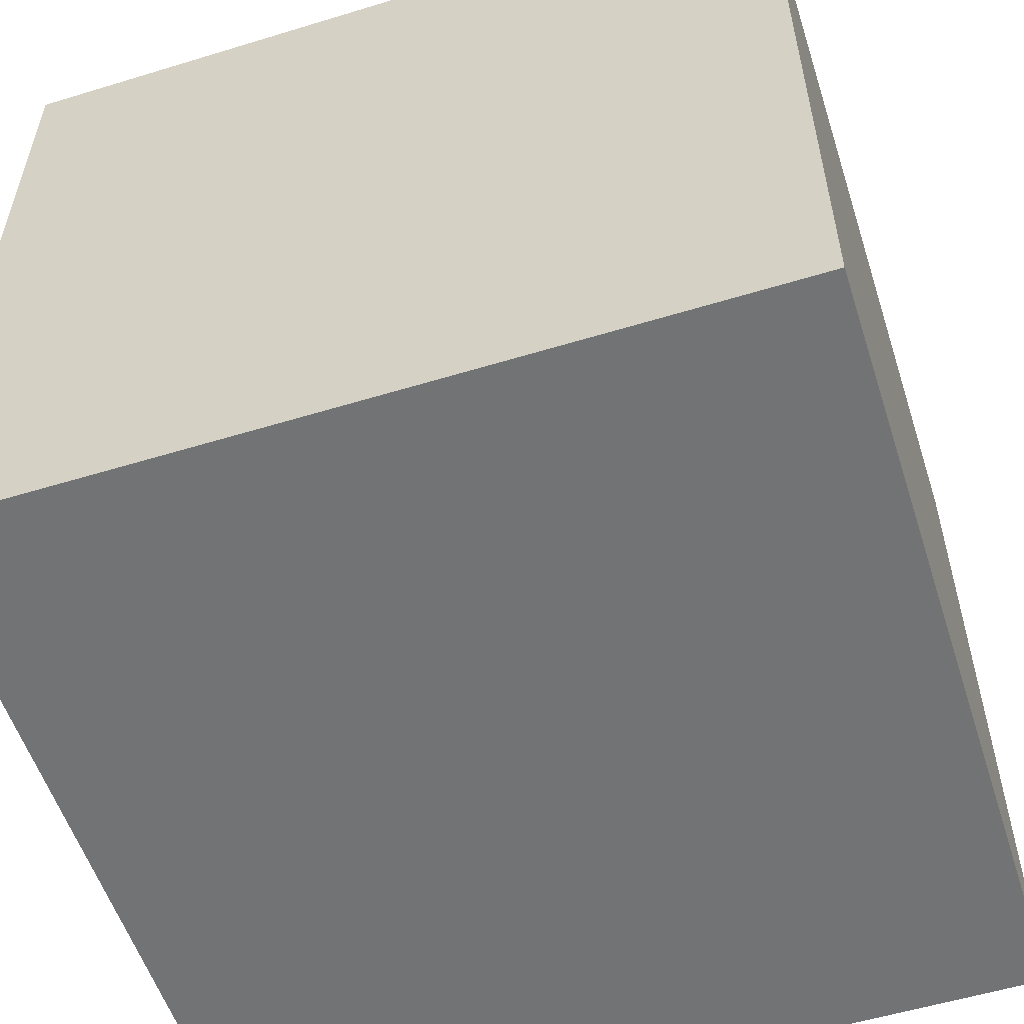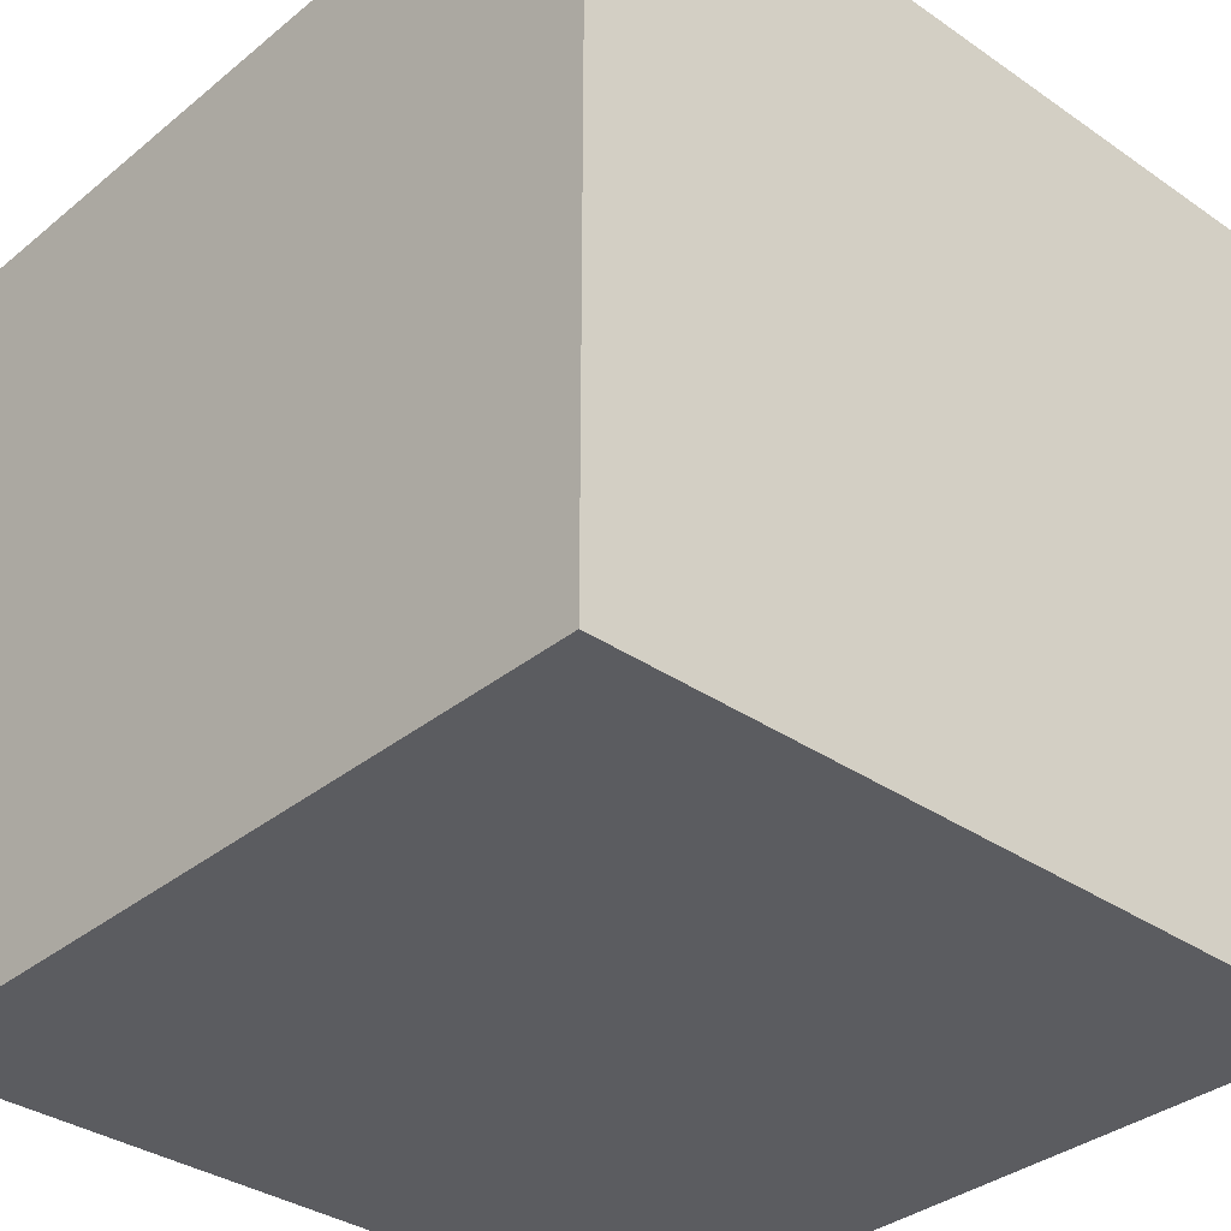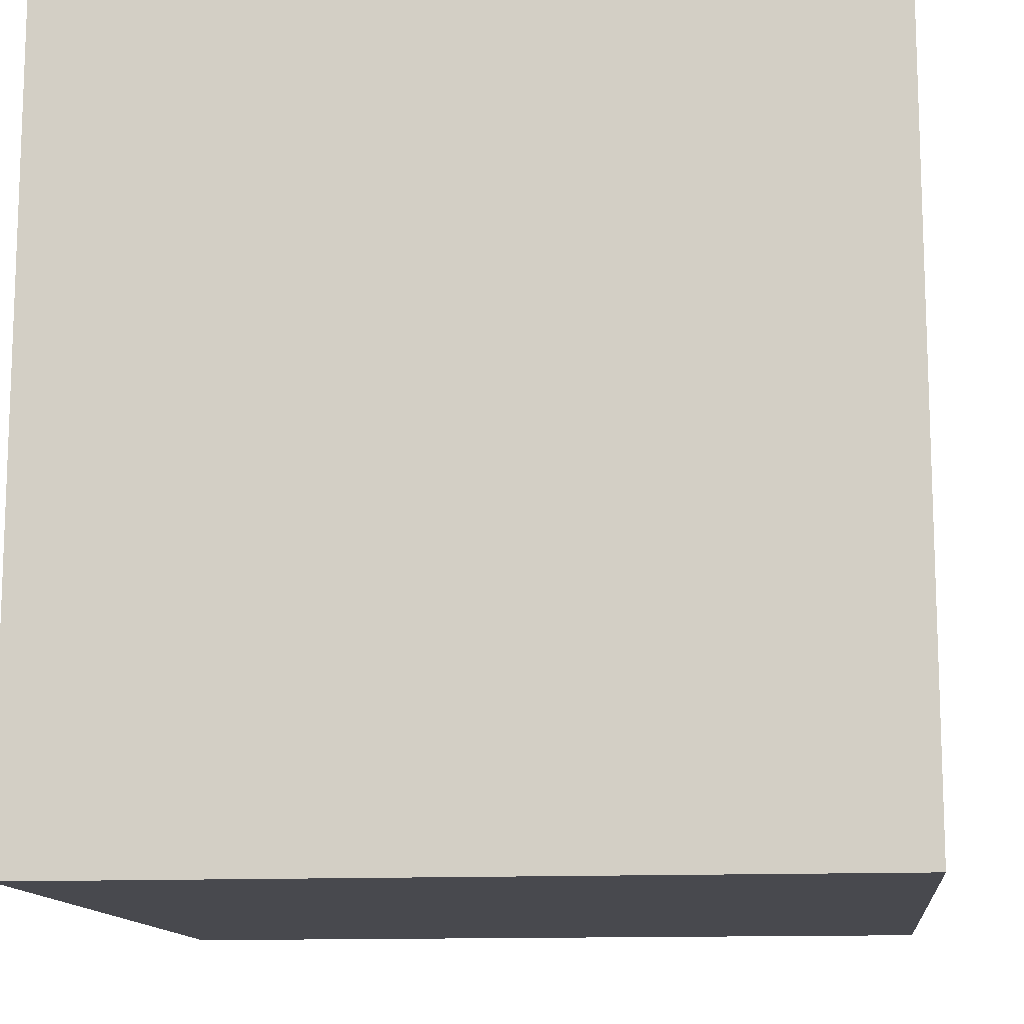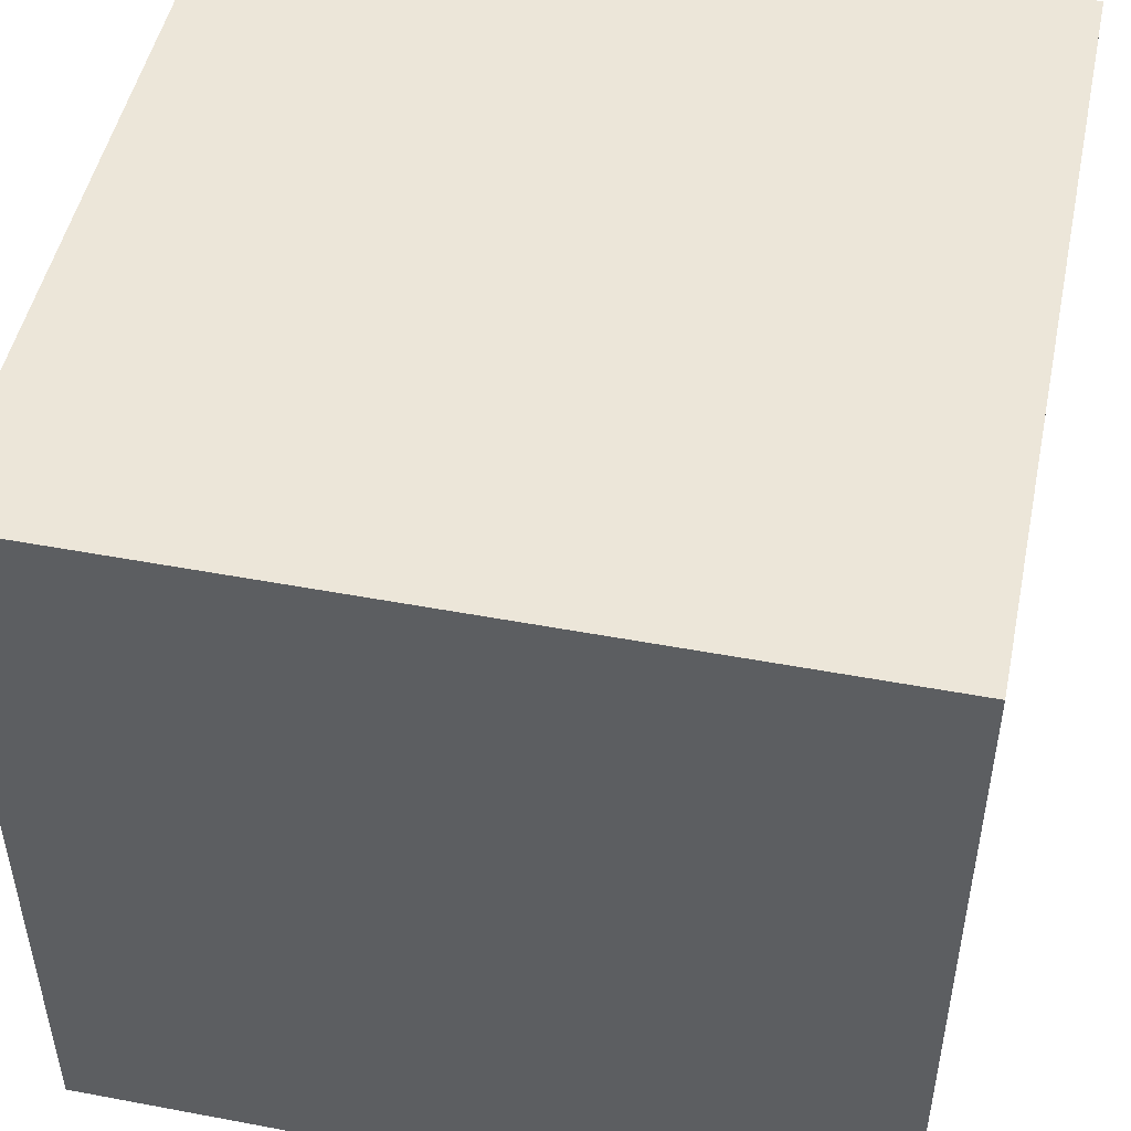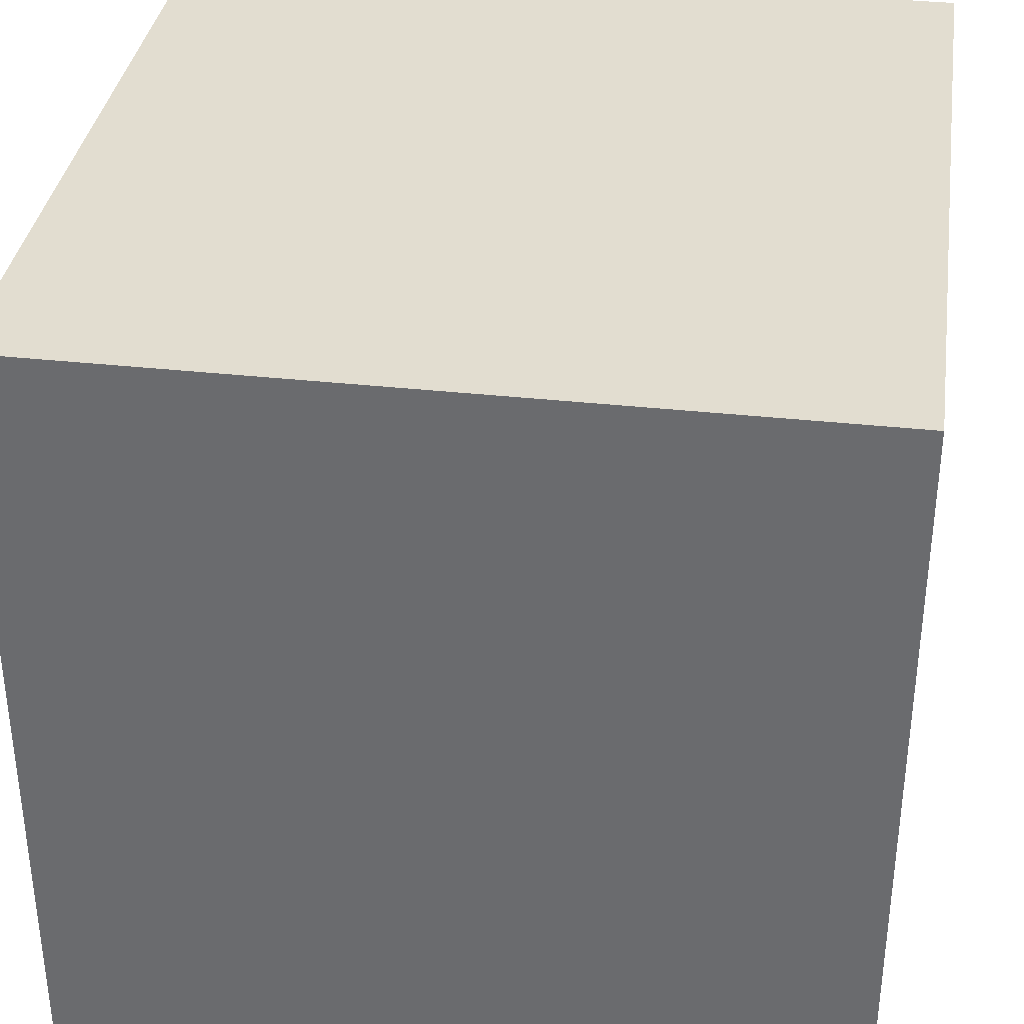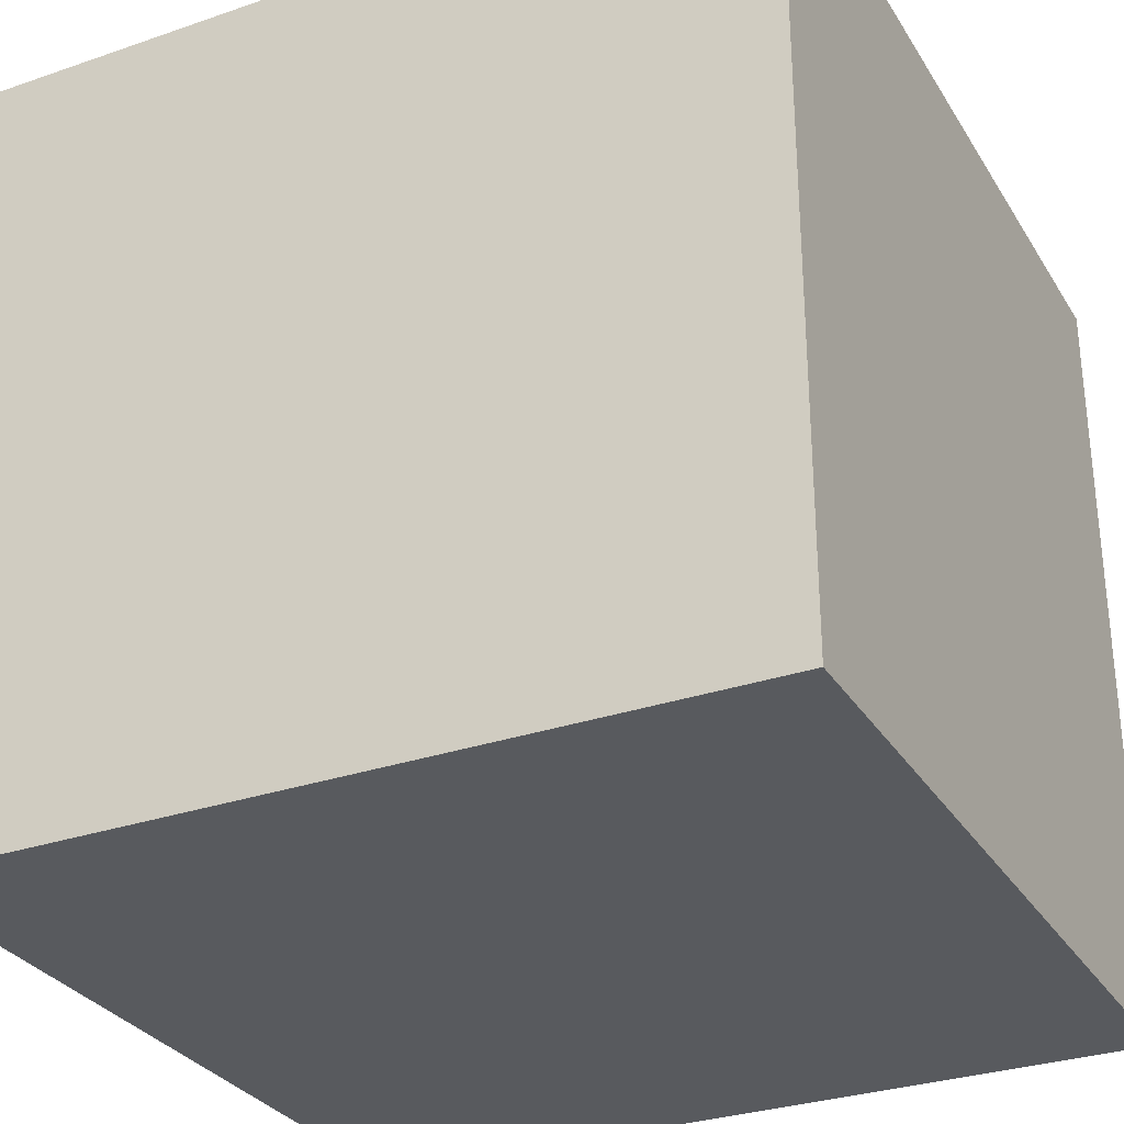
<metadata>
{"format":"obj","ext":"obj","renderer":"f3d","projection":"perspective","resolution":1024,"background":"white","views":[{"elev":-55.7,"azim":107.8,"up":"+Z"},{"elev":-34.6,"azim":137.3,"up":"+Y"},{"elev":-12.7,"azim":-83.6,"up":"+Z"},{"elev":49.0,"azim":-78.2,"up":"+Y"},{"elev":35.4,"azim":8.3,"up":"+Y"},{"elev":-30.5,"azim":-153.6,"up":"+Z"}]}
</metadata>
<code>
o 1
v -0.5 -0.5 0.5
v -0.5 -0.5 -0.5
v -0.5 0.5 -0.5
v -0.5 0.5 0.5
v 0.5 -0.5 0.5
v 0.5 -0.5 -0.5
v 0.5 0.5 -0.5
v 0.5 0.5 0.5
f 4 3 2 1
f 2 6 5 1
f 3 7 6 2
f 8 7 3 4
f 5 8 4 1
f 6 7 8 5

</code>
